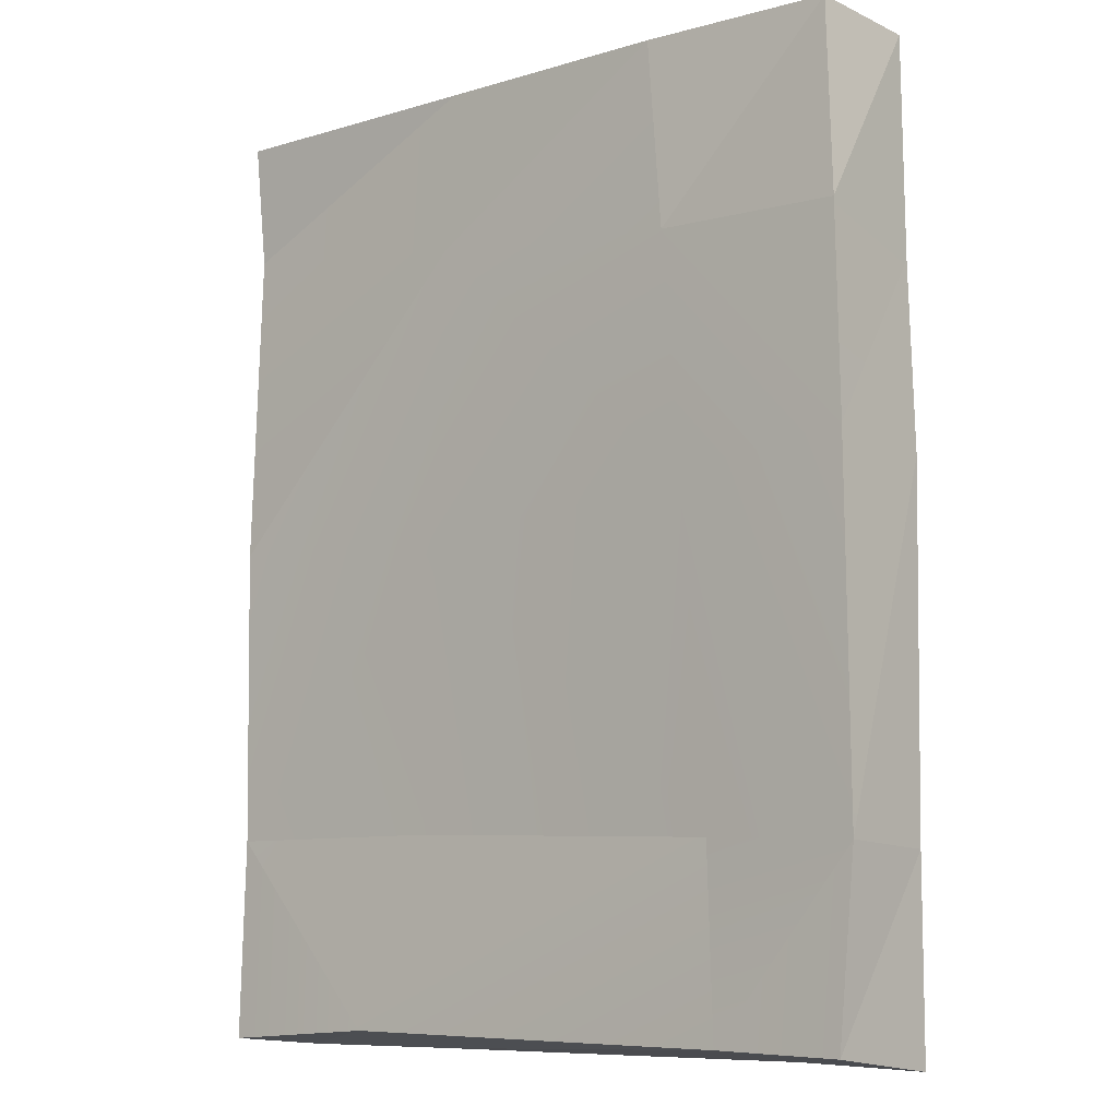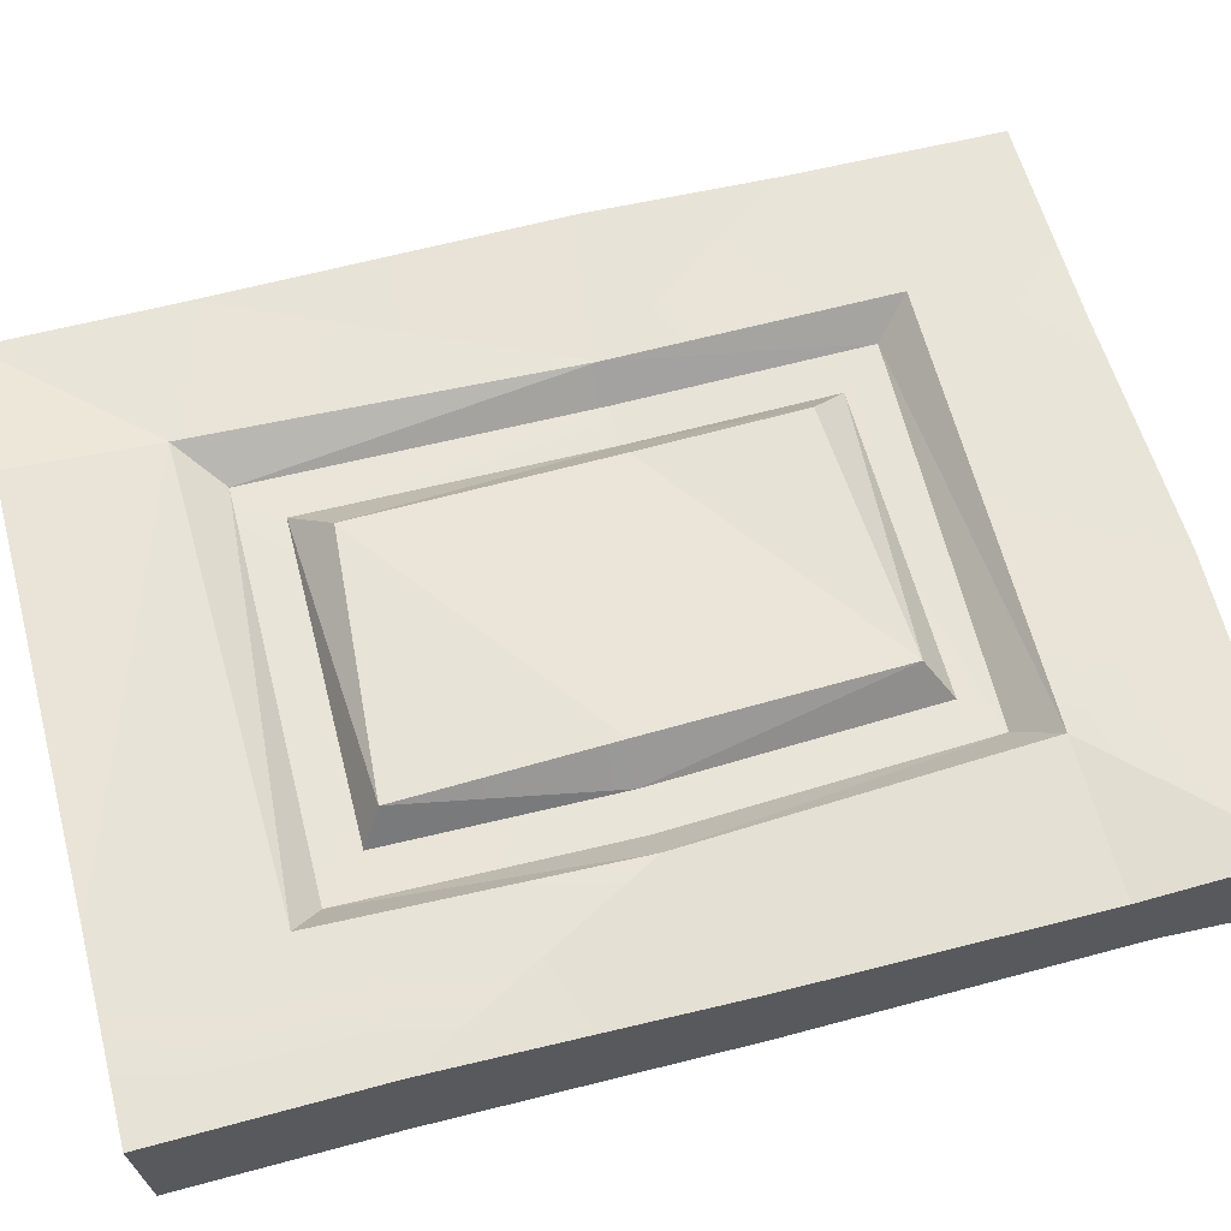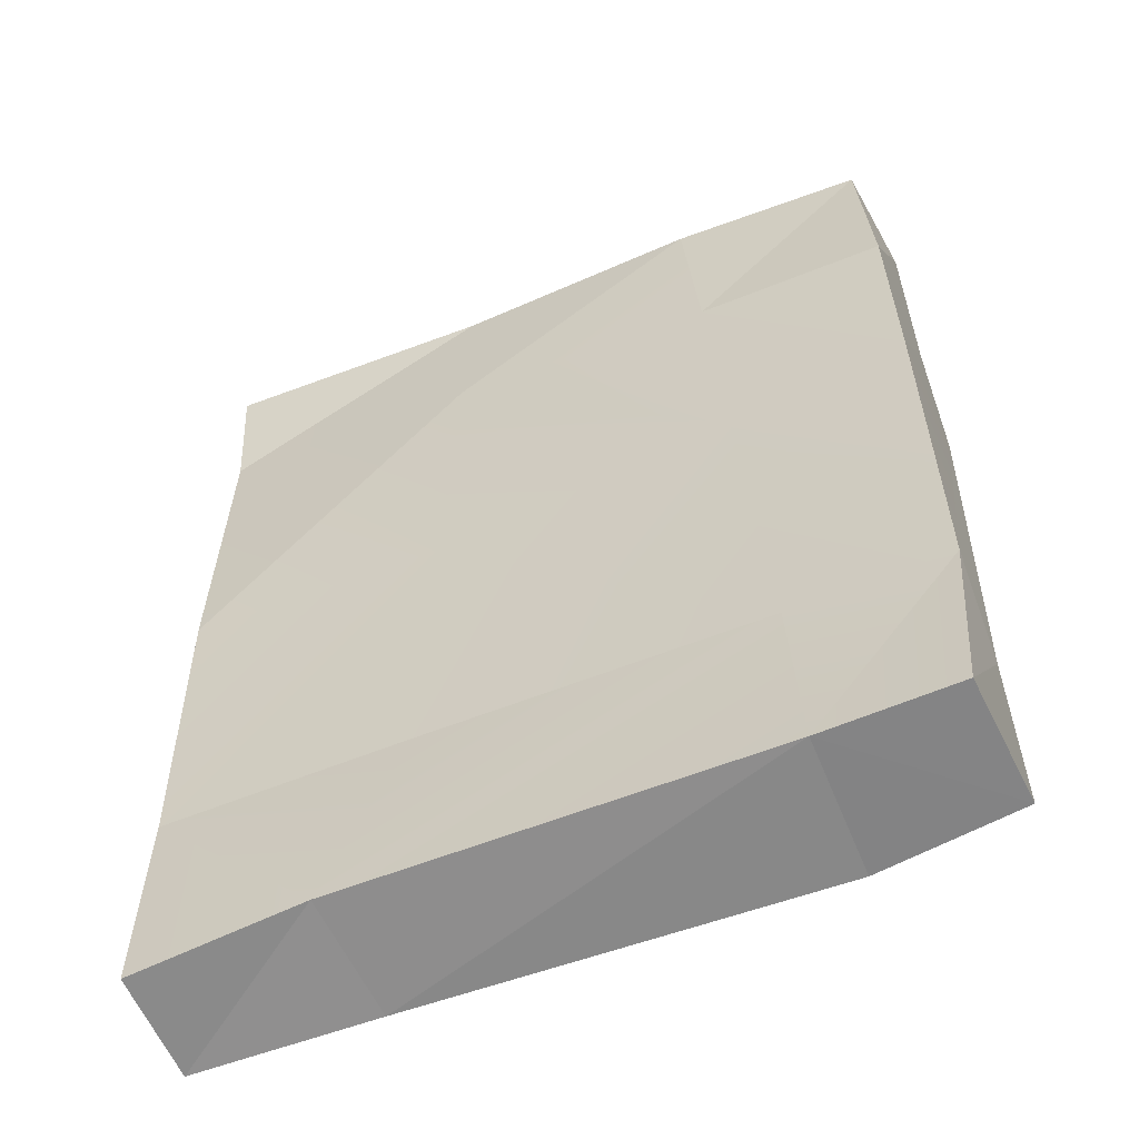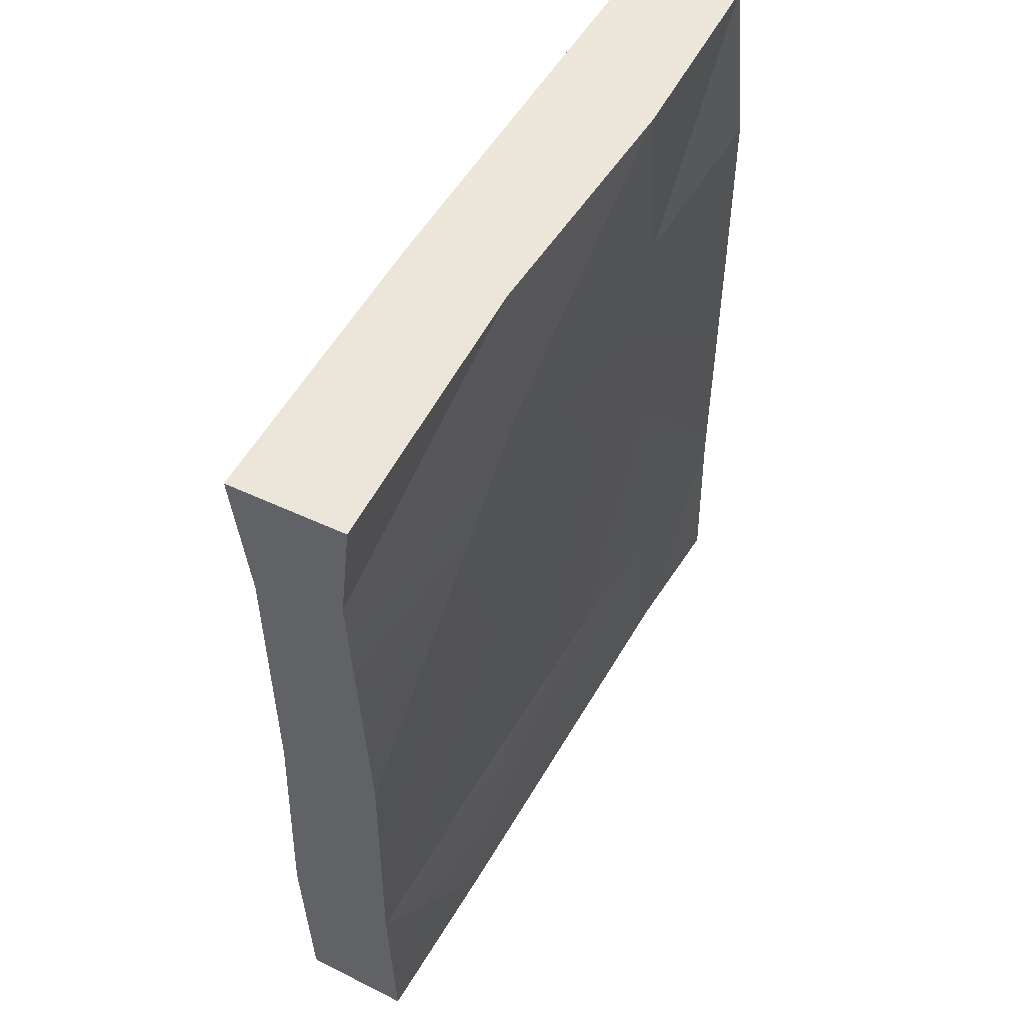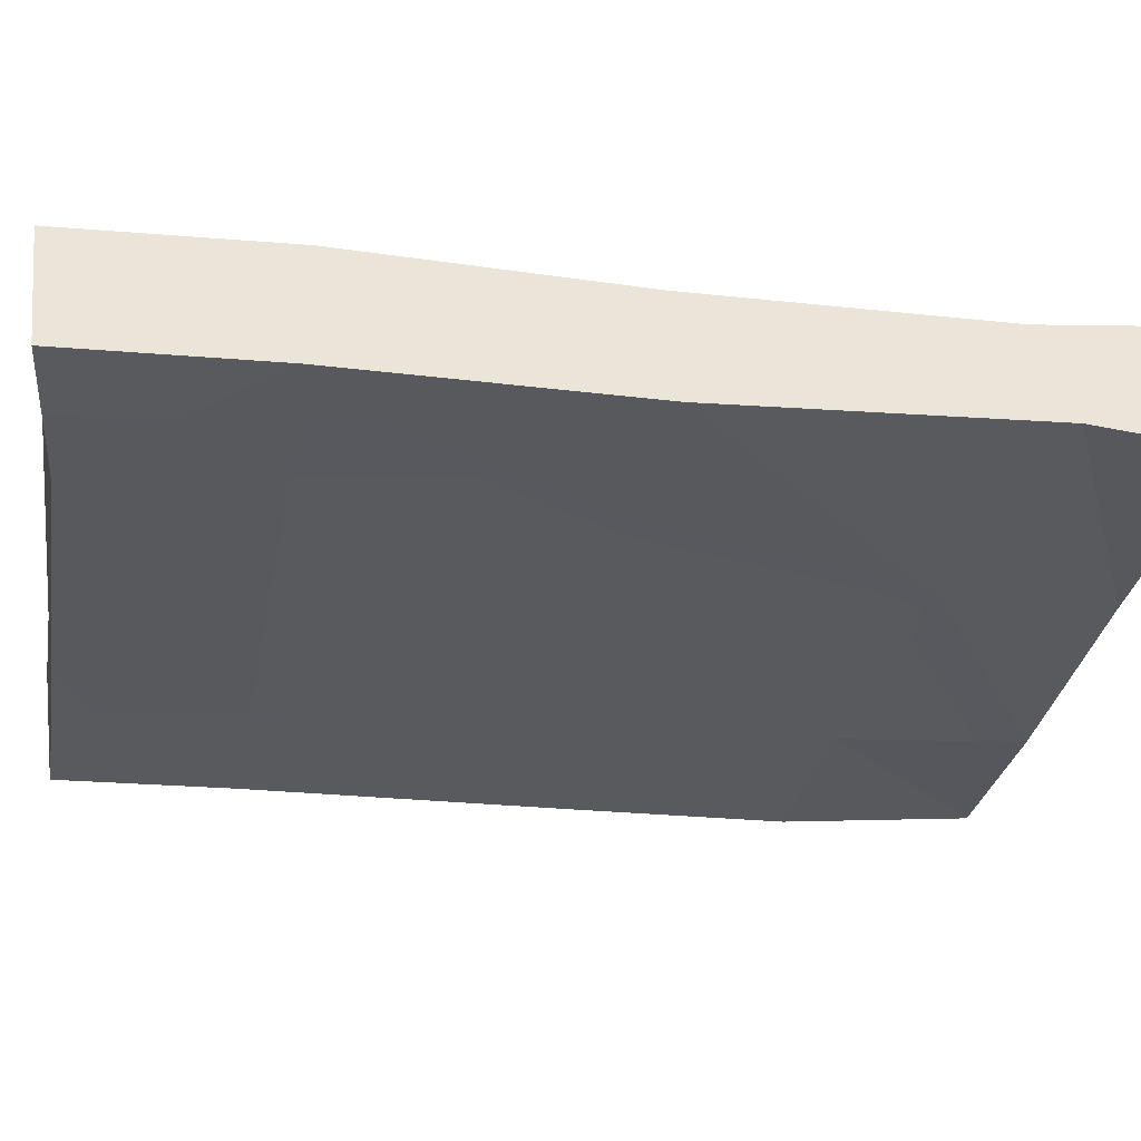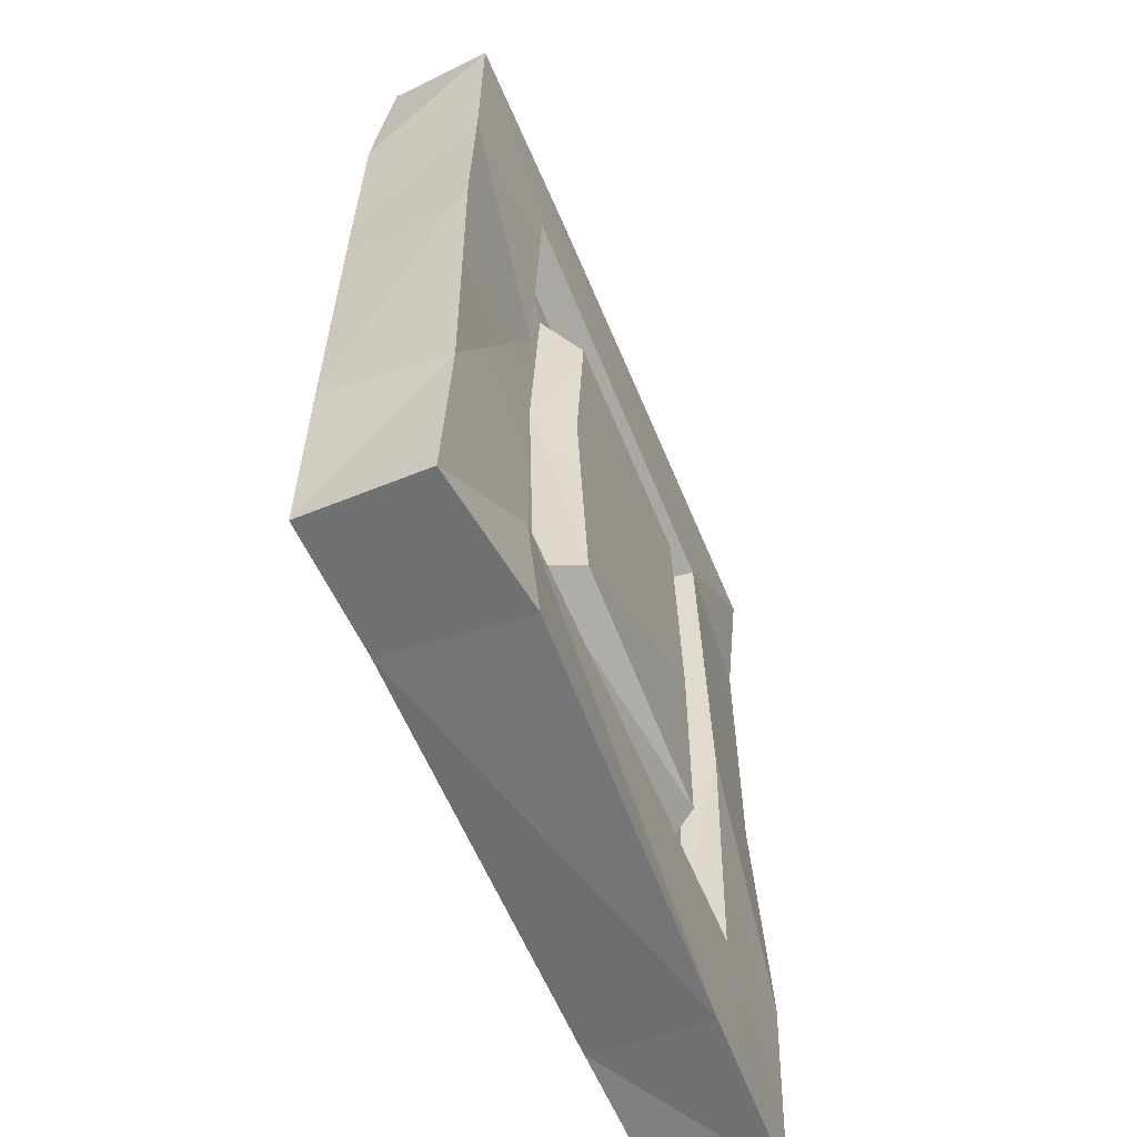
<metadata>
{"format":"obj","ext":"obj","renderer":"f3d","projection":"perspective","resolution":1024,"background":"white","views":[{"elev":-8.7,"azim":-140.1,"up":"+Y"},{"elev":61.1,"azim":75.3,"up":"+Z"},{"elev":-56.3,"azim":-156.3,"up":"+Y"},{"elev":55.0,"azim":119.7,"up":"+Y"},{"elev":-30.3,"azim":81.1,"up":"+Z"},{"elev":-60.0,"azim":-67.5,"up":"+Y"}]}
</metadata>
<code>
g singleDoor
v -2.043 0.01551 0.2509
v -2.528 0.006905 0.1826
v -2.042 0.5073 0.2083
v -2.528 0.006905 0.1826
v -2.518 0.6552 0.199
v -2.042 0.5073 0.2083
v -2.012 1.773 0.1848
v -2.505 3.19 0.1995
v -2.469 3.221 -0.1638
v -1.771 3.197 0.2063
v -1.809 3.229 -0.19
v -1.809 3.229 -0.19
v -2.469 3.221 -0.1638
v -1.867 2.593 -0.1994
v -2.469 3.221 -0.1638
v -2.515 2.572 -0.2028
v -1.867 2.593 -0.1994
v -2.504 0.05795 -0.2325
v -2.528 0.006905 0.1826
v -2.053 0.06905 -0.216
v -2.528 0.006905 0.1826
v -2.043 0.01551 0.2509
v -2.053 0.06905 -0.216
v -0.007011 0.04775 -0.2051
v -0.007436 0.01625 0.1727
v -0.01015 0.725 -0.1856
v -0.01052 0.7428 0.1966
v -0.009561 1.697 0.1566
v -2.528 0.006905 0.1826
v -2.504 0.05795 -0.2325
v -2.518 0.6552 0.199
v -2.504 0.05795 -0.2325
v -2.542 0.6728 -0.2021
v -2.518 0.6552 0.199
v -2.514 2.464 0.1991
v -2.505 3.19 0.1995
v -2.005 2.707 0.2131
v -1.771 3.197 0.2063
v -2.012 1.773 0.1848
v -0.9622 3.225 0.2013
v -0.5117 2.692 0.1978
v -0.006215 3.202 0.2021
v -2.515 2.572 -0.2028
v -2.528 1.885 -0.2025
v -1.867 2.593 -0.1994
v -1.924 1.804 -0.191
v -2.542 0.6728 -0.2021
v -2.013 0.6917 -0.189
v -2.053 0.06905 -0.216
v -0.9399 2.694 -0.1918
v -1.809 3.229 -0.19
v -0.8931 1.703 -0.1837
v -0.852 0.7279 -0.1802
v -0.01052 1.736 -0.1995
v -0.01015 0.725 -0.1856
v -2.542 0.6728 -0.2021
v -2.504 0.05795 -0.2325
v -0.6026 0.0887 -0.2215
v -2.013 0.6917 -0.189
v -0.852 0.7279 -0.1802
v -0.01015 0.725 -0.1856
v -0.007011 0.04775 -0.2051
v -0.01015 0.725 -0.1856
v -0.009561 2.701 0.1563
v -0.006215 3.202 0.2021
v -0.009455 2.823 -0.1556
v -0.0103 3.237 -0.1999
v -0.01052 1.736 -0.1995
v -0.009561 1.697 0.1566
v -0.01015 0.725 -0.1856
v -2.514 2.464 0.1991
v -2.515 2.572 -0.2028
v -2.505 3.19 0.1995
v -2.528 1.885 -0.2025
v -2.515 2.572 -0.2028
v -2.469 3.221 -0.1638
v -2.505 3.19 0.1995
v -2.534 1.846 0.1986
v -2.514 2.464 0.1991
v -2.012 1.773 0.1848
v -2.518 0.6552 0.199
v -2.534 1.846 0.1986
v -2.528 1.885 -0.2025
v -2.514 2.464 0.1991
v -2.542 0.6728 -0.2021
v -2.518 0.6552 0.199
v -2.542 0.6728 -0.2021
v -2.534 1.846 0.1986
v -2.043 0.01551 0.2509
v -2.042 0.5073 0.2083
v -0.6334 0.0179 0.1937
v -2.042 0.5073 0.2083
v -0.4792 0.5429 0.1942
v -0.6334 0.0179 0.1937
v -0.007436 0.01625 0.1727
v -0.01052 0.7428 0.1966
v -0.448 1.537 0.2019
v -1.809 3.229 -0.19
v -0.9506 3.248 -0.1614
v -1.771 3.197 0.2063
v -0.9506 3.248 -0.1614
v -0.9622 3.225 0.2013
v -1.771 3.197 0.2063
v -0.9399 2.694 -0.1918
v -0.9506 3.248 -0.1614
v -1.809 3.229 -0.19
v -0.009455 2.823 -0.1556
v -0.01052 1.736 -0.1995
v -2.043 0.01551 0.2509
v -0.6334 0.0179 0.1937
v -2.053 0.06905 -0.216
v -0.6334 0.0179 0.1937
v -0.6026 0.0887 -0.2215
v -2.053 0.06905 -0.216
v -1.674 2.322 0.2298
v -0.8153 2.377 0.2137
v -1.675 1.772 0.2048
v -0.8153 2.377 0.2137
v -0.7858 1.535 0.2212
v -1.675 1.772 0.2048
v -1.646 0.9086 0.226
v -0.7858 1.535 0.2212
v -0.7661 0.8422 0.2117
v -1.646 0.9086 0.226
v -0.9622 3.225 0.2013
v -0.9506 3.248 -0.1614
v -0.006215 3.202 0.2021
v -0.9506 3.248 -0.1614
v -0.0103 3.237 -0.1999
v -0.006215 3.202 0.2021
v -0.009455 2.823 -0.1556
v -0.0103 3.237 -0.1999
v -0.9506 3.248 -0.1614
v -0.6334 0.0179 0.1937
v -0.007436 0.01625 0.1727
v -0.6026 0.0887 -0.2215
v -0.007436 0.01625 0.1727
v -0.007011 0.04775 -0.2051
v -0.6026 0.0887 -0.2215
v -0.006215 3.202 0.2021
v -0.009561 2.701 0.1563
v -0.5117 2.692 0.1978
v -0.448 1.537 0.2019
v -0.5117 2.692 0.1978
v -0.009561 1.697 0.1566
v -0.009561 2.701 0.1563
v -0.01052 0.7428 0.1966
v -2.005 2.707 0.2131
v -1.912 2.598 0.1107
v -2.012 1.773 0.1848
v -1.912 2.598 0.1107
v -1.919 1.773 0.08344
v -2.012 1.773 0.1848
v -1.91 0.6458 0.1062
v -0.5117 2.692 0.1978
v -0.448 1.537 0.2019
v -0.6002 2.568 0.09523
v -0.448 1.537 0.2019
v -0.5491 1.538 0.1003
v -0.6002 2.568 0.09523
v -0.5658 0.6359 0.0921
v -2.005 2.707 0.2131
v -0.5117 2.692 0.1978
v -1.912 2.598 0.1107
v -0.5117 2.692 0.1978
v -0.6002 2.568 0.09523
v -1.912 2.598 0.1107
v -2.042 0.5073 0.2083
v -2.012 1.773 0.1848
v -1.91 0.6458 0.1062
v -2.042 0.5073 0.2083
v -1.91 0.6458 0.1062
v -0.4792 0.5429 0.1942
v -1.91 0.6458 0.1062
v -0.5658 0.6359 0.0921
v -0.4792 0.5429 0.1942
v -0.4792 0.5429 0.1942
v -0.5658 0.6359 0.0921
v -0.448 1.537 0.2019
v -1.912 2.598 0.1107
v -1.772 2.452 0.1093
v -1.919 1.773 0.08344
v -1.772 2.452 0.1093
v -1.778 1.773 0.0836
v -1.919 1.773 0.08344
v -1.912 2.598 0.1107
v -0.6002 2.568 0.09523
v -0.7346 2.461 0.09337
v -0.5491 1.538 0.1003
v -0.6902 1.536 0.1001
v -0.7042 0.7779 0.09103
v -0.5658 0.6359 0.0921
v -1.91 0.6458 0.1062
v -1.77 0.7858 0.1053
v -1.919 1.773 0.08344
v -1.778 1.773 0.0836
v -0.6002 2.568 0.09523
v -0.5491 1.538 0.1003
v -0.7346 2.461 0.09337
v -1.772 2.452 0.1093
v -1.674 2.322 0.2298
v -1.778 1.773 0.0836
v -1.674 2.322 0.2298
v -1.675 1.772 0.2048
v -1.778 1.773 0.0836
v -1.646 0.9086 0.226
v -0.7346 2.461 0.09337
v -0.6902 1.536 0.1001
v -0.8153 2.377 0.2137
v -0.6902 1.536 0.1001
v -0.7858 1.535 0.2212
v -0.8153 2.377 0.2137
v -0.7661 0.8422 0.2117
v -0.7346 2.461 0.09337
v -0.8153 2.377 0.2137
v -1.772 2.452 0.1093
v -0.8153 2.377 0.2137
v -1.674 2.322 0.2298
v -1.772 2.452 0.1093
v -1.77 0.7858 0.1053
v -1.778 1.773 0.0836
v -1.646 0.9086 0.226
v -0.7042 0.7779 0.09103
v -1.77 0.7858 0.1053
v -0.7661 0.8422 0.2117
v -1.77 0.7858 0.1053
v -1.646 0.9086 0.226
v -0.7661 0.8422 0.2117
v -0.7042 0.7779 0.09103
v -0.7661 0.8422 0.2117
v -0.6902 1.536 0.1001
g singleDoor_0
f 3 2 1
f 6 5 4
f 7 5 6
f 10 9 8
f 10 11 9
f 14 13 12
f 17 16 15
f 20 19 18
f 23 22 21
f 26 25 24
f 26 27 25
f 26 28 27
f 31 30 29
f 34 33 32
f 37 36 35
f 37 38 36
f 39 37 35
f 37 40 38
f 37 41 40
f 41 42 40
f 45 44 43
f 45 46 44
f 46 47 44
f 46 48 47
f 49 47 48
f 50 46 45
f 51 50 45
f 50 52 46
f 52 48 46
f 52 53 48
f 50 54 52
f 52 55 53
f 52 54 55
f 49 57 56
f 59 58 49
f 59 60 58
f 61 58 60
f 63 62 58
f 66 65 64
f 66 67 65
f 68 66 64
f 68 64 69
f 70 68 69
f 73 72 71
f 71 72 74
f 77 76 75
f 80 79 78
f 80 78 81
f 84 83 82
f 82 83 85
f 88 87 86
f 91 90 89
f 94 93 92
f 95 93 94
f 95 96 93
f 96 97 93
f 100 99 98
f 103 102 101
f 106 105 104
f 105 107 104
f 104 107 108
f 111 110 109
f 114 113 112
f 117 116 115
f 120 119 118
f 121 119 120
f 124 123 122
f 127 126 125
f 130 129 128
f 133 132 131
f 136 135 134
f 139 138 137
f 142 141 140
f 145 144 143
f 145 146 144
f 147 145 143
f 150 149 148
f 153 152 151
f 154 152 153
f 157 156 155
f 160 159 158
f 158 159 161
f 164 163 162
f 167 166 165
f 170 169 168
f 173 172 171
f 176 175 174
f 179 178 177
f 182 181 180
f 185 184 183
f 183 187 186
f 183 188 187
f 188 190 189
f 189 190 191
f 189 191 192
f 191 193 192
f 191 194 193
f 194 195 193
f 194 196 195
f 199 198 197
f 202 201 200
f 205 204 203
f 206 204 205
f 209 208 207
f 212 211 210
f 210 211 213
f 216 215 214
f 219 218 217
f 222 221 220
f 225 224 223
f 228 227 226
f 231 230 229

</code>
